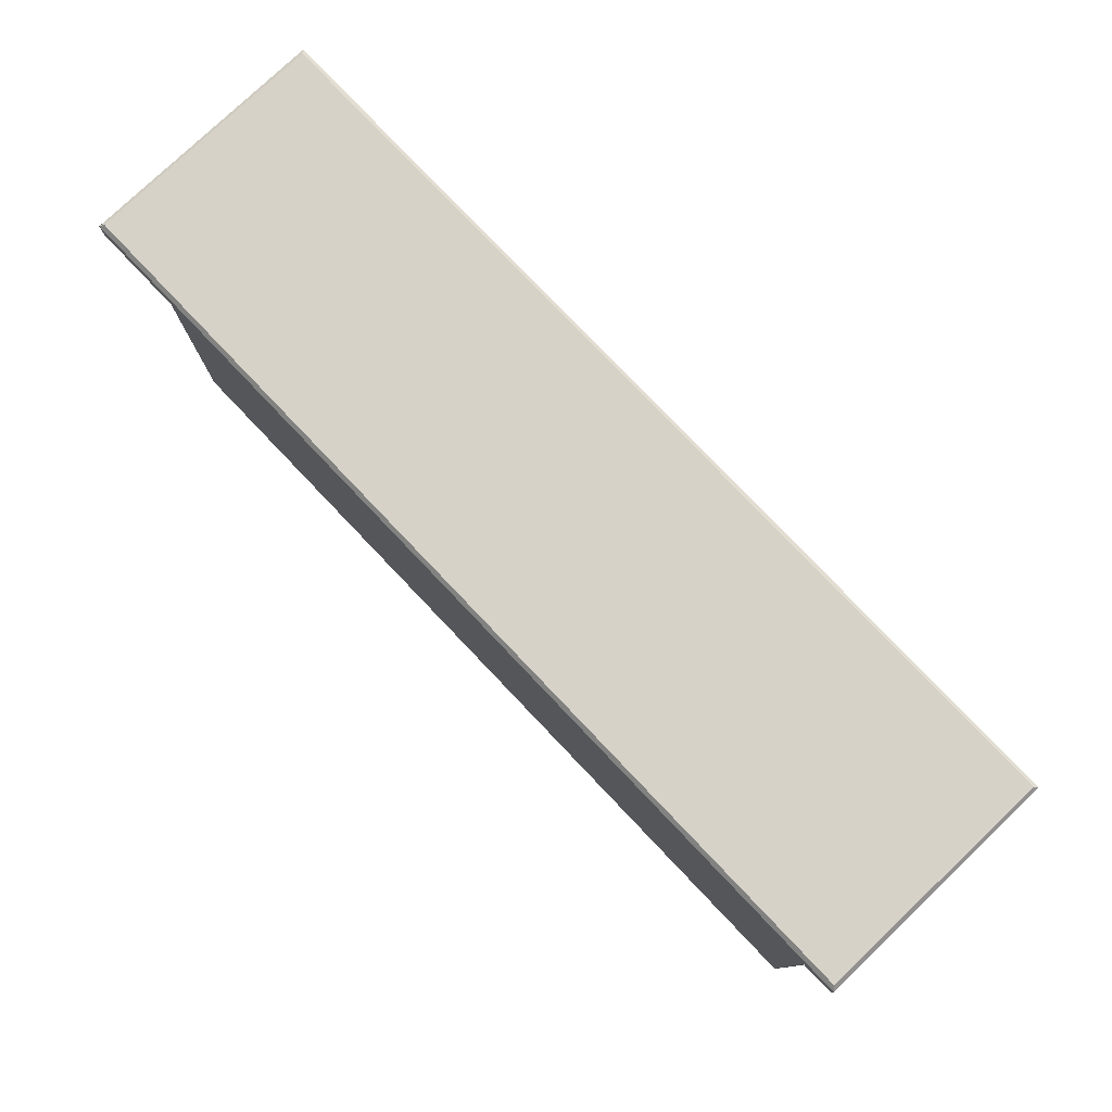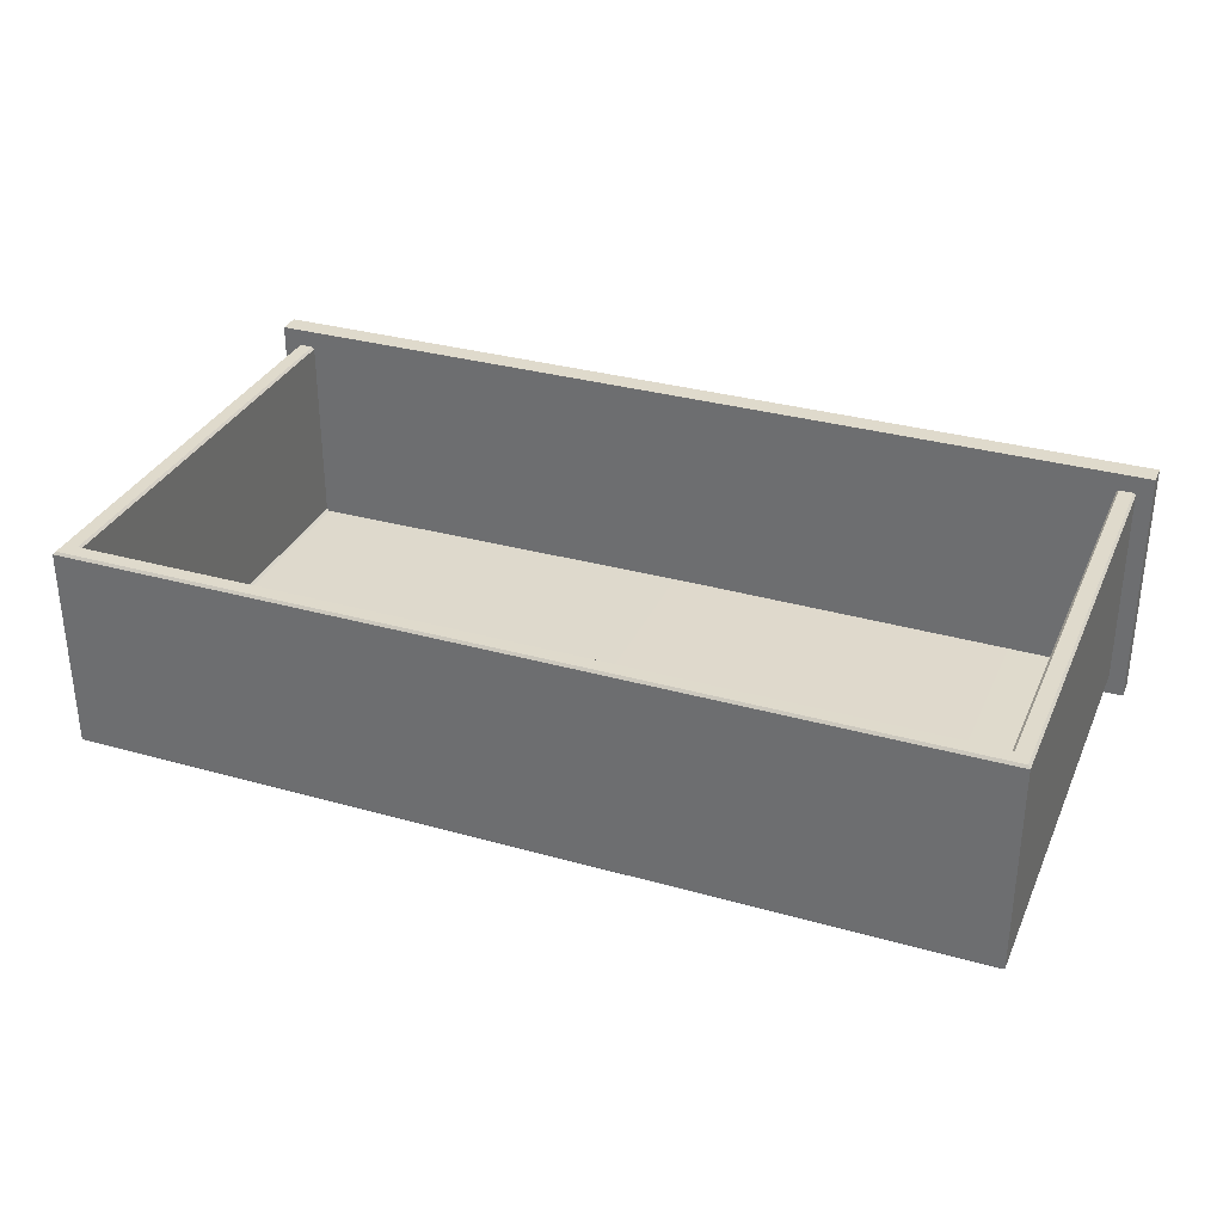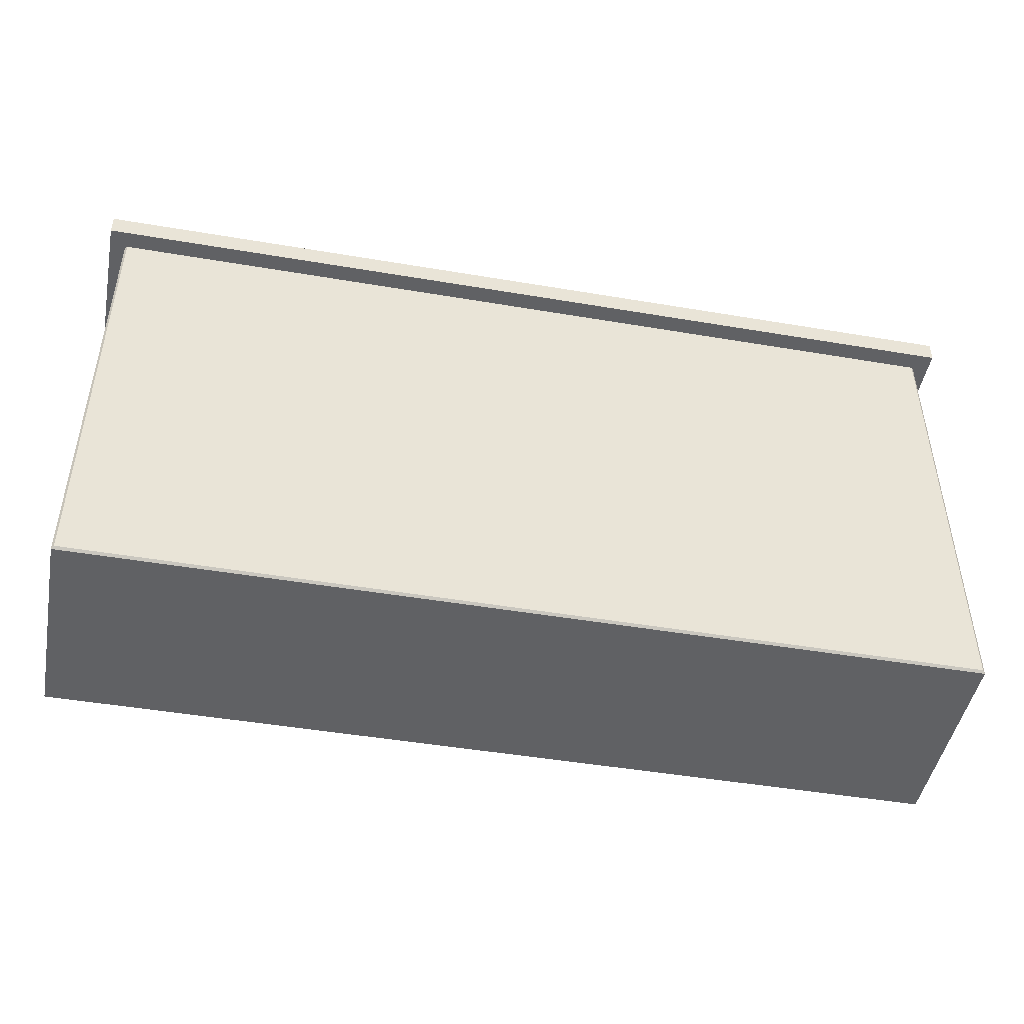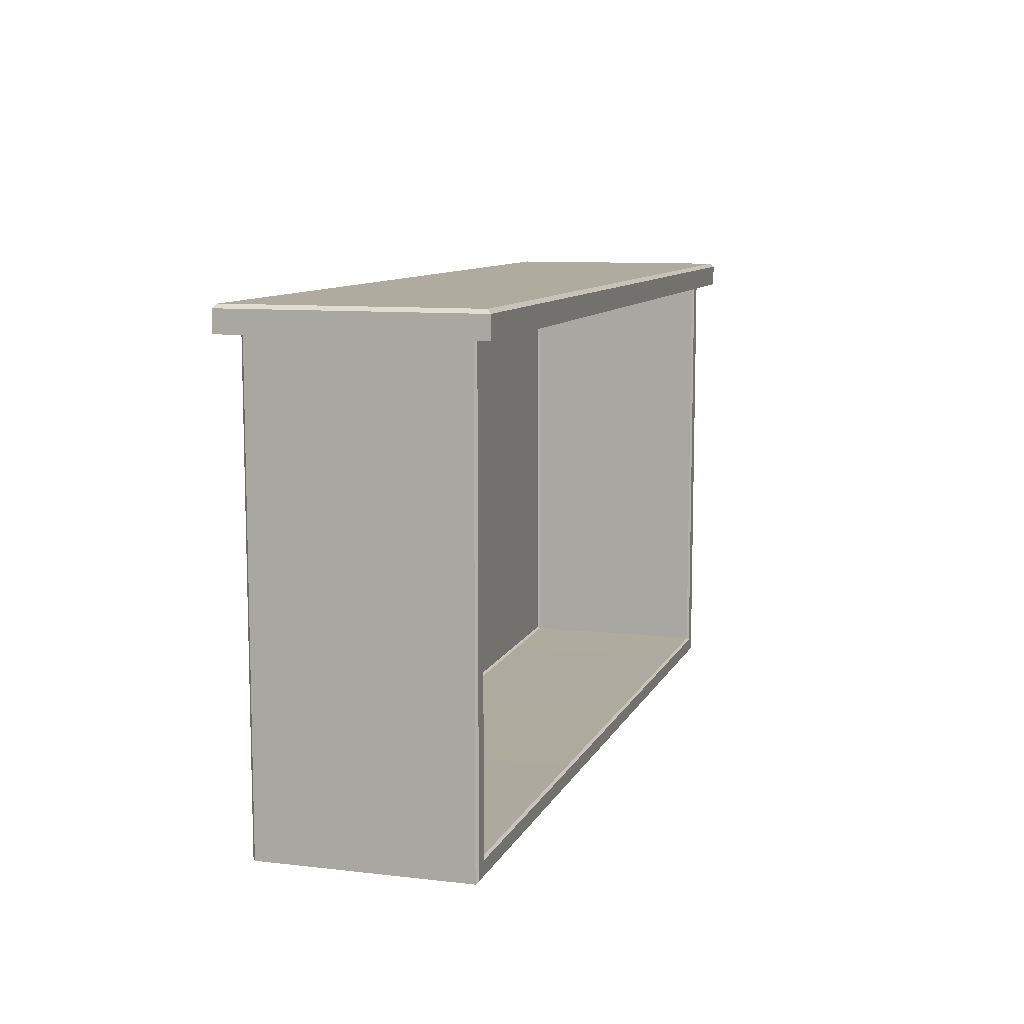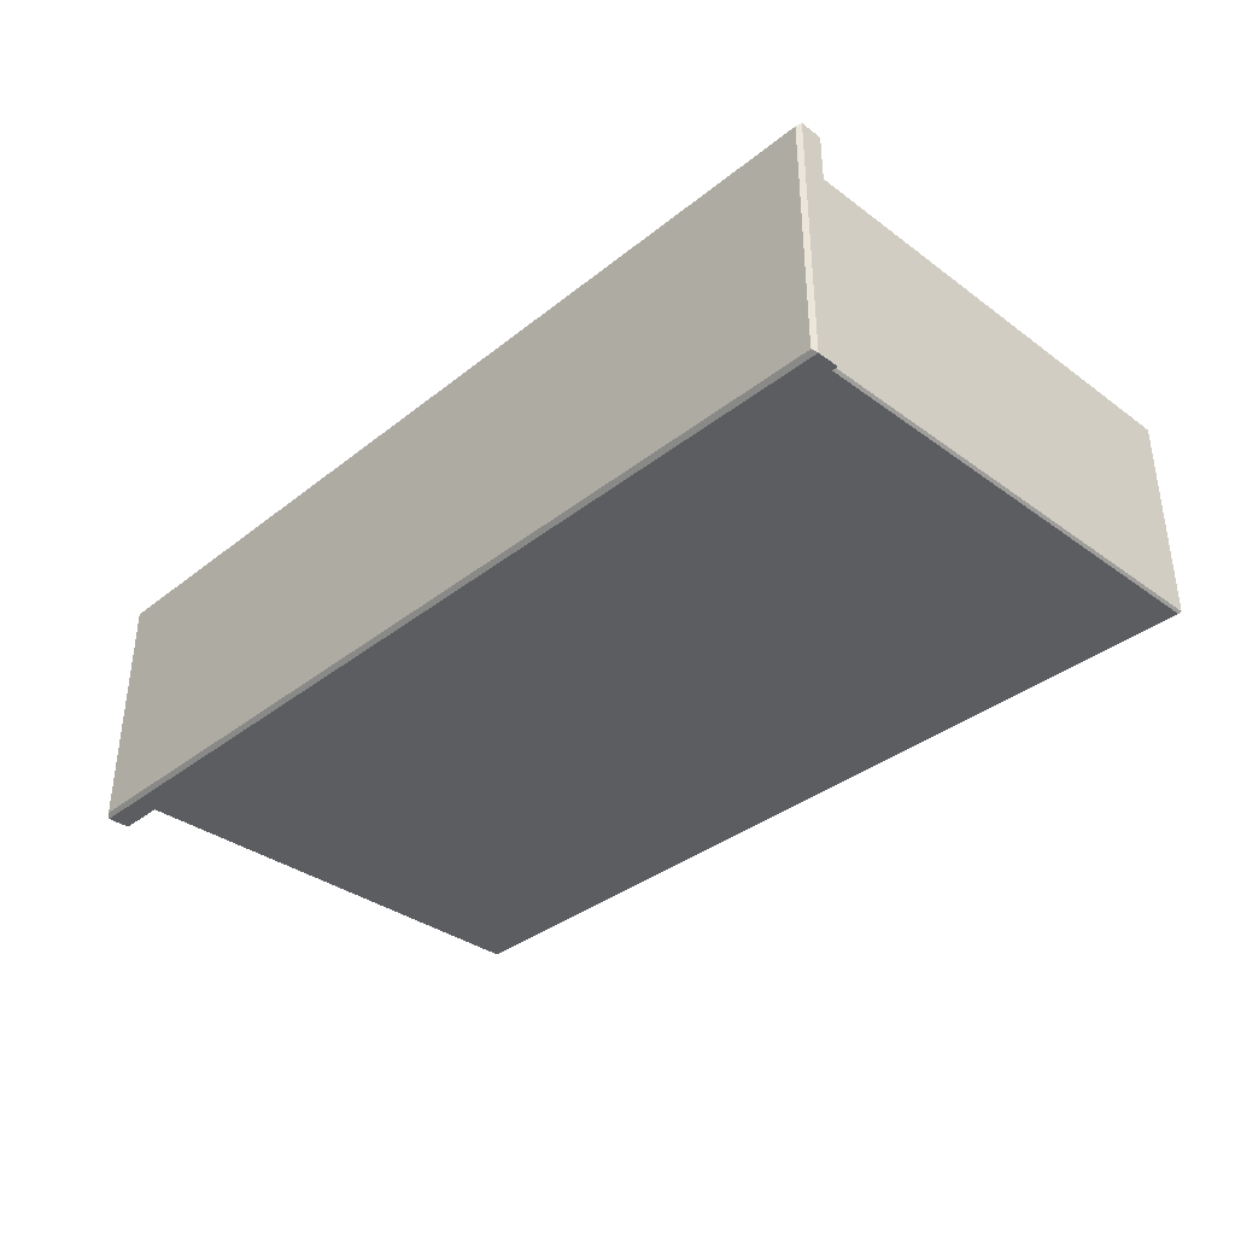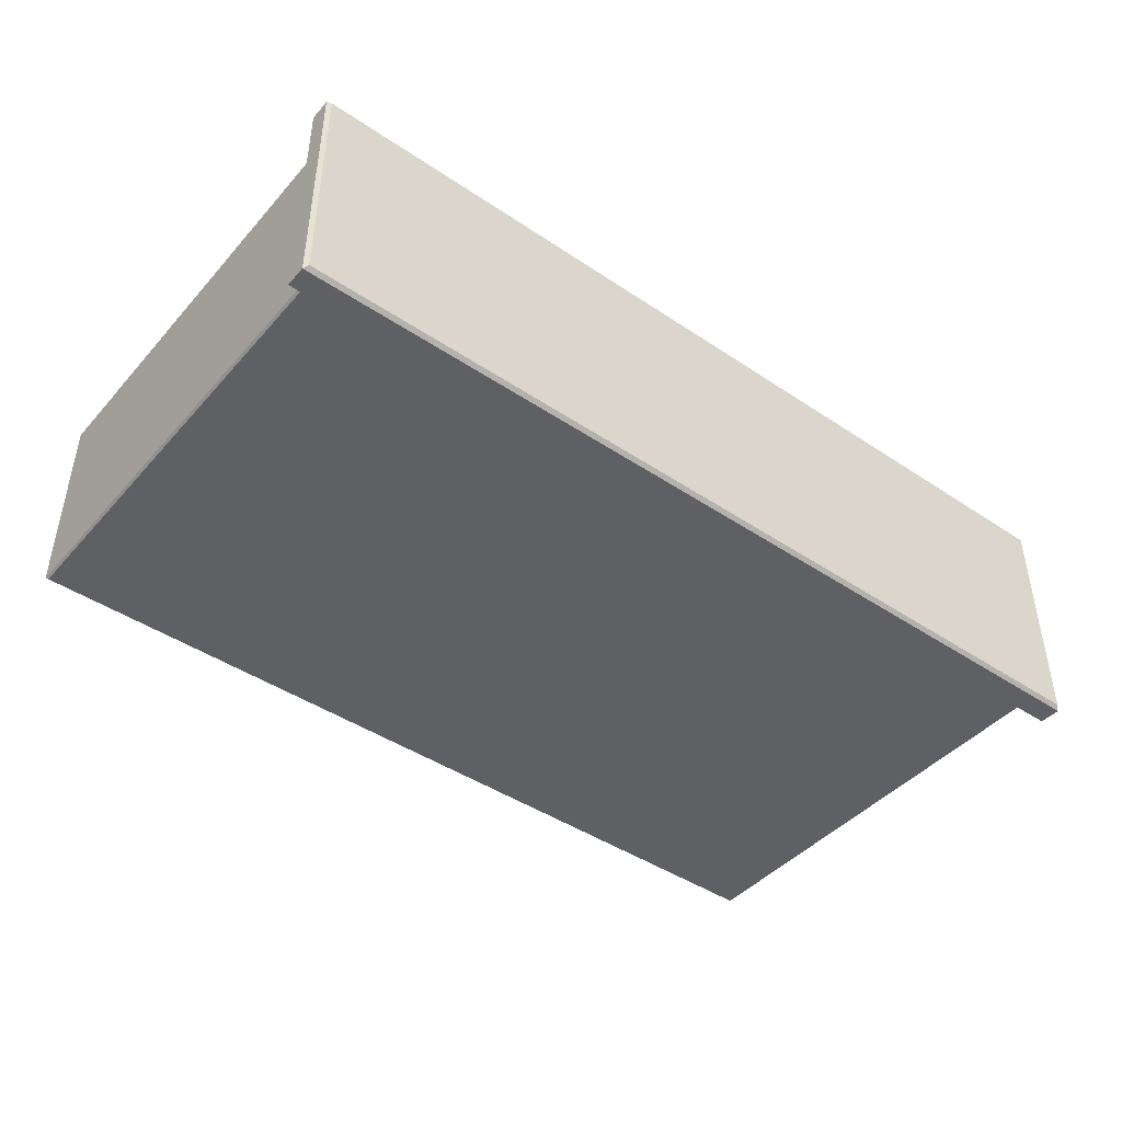
<metadata>
{"format":"obj","ext":"obj","renderer":"f3d","projection":"perspective","resolution":1024,"background":"white","views":[{"elev":78.2,"azim":46.4,"up":"+Z"},{"elev":32.4,"azim":-158.6,"up":"+Y"},{"elev":-46.8,"azim":-10.9,"up":"+Z"},{"elev":9.6,"azim":106.9,"up":"+Z"},{"elev":-35.7,"azim":46.1,"up":"+Y"},{"elev":-43.9,"azim":-38.2,"up":"+Y"}]}
</metadata>
<code>
v -18.87 210.3 41.77
v 121.3 210.3 41.77
v -18.87 173.1 41.77
v 121.3 173.1 41.77
v 51.22 210.3 41.77
v 51.22 173.1 41.77
v -18.3 173.7 45.64
v -18.87 173.1 45.07
v 51.22 173.1 45.07
v 51.22 173.7 45.64
v -18.3 209.7 45.64
v -18.87 210.3 45.07
v 51.22 210.3 45.07
v 51.22 209.7 45.64
v 121.3 173.1 45.07
v 120.7 173.7 45.64
v 120.7 209.7 45.64
v 121.3 210.3 45.07
v 51.22 175.9 42.29
v 51.22 177.6 42.29
v -16.41 207.3 -28.89
v -16.06 207.7 -28.54
v 51.22 207.3 -28.89
v 51.22 207.7 -28.54
v -16.41 176.2 -28.89
v -16.06 175.9 -28.54
v 51.22 176.2 -28.89
v 51.22 175.9 -28.54
v -16.06 207.7 42.29
v -16.41 207.3 42.29
v 118.5 207.7 42.29
v 118.9 207.3 42.29
v 118.9 207.3 -28.89
v 118.5 207.7 -28.54
v -16.41 176.2 42.29
v -16.06 175.9 42.29
v 118.5 175.9 42.29
v 118.9 176.2 42.29
v 118.9 176.2 -28.89
v 118.5 175.9 -28.54
v -13.61 207.3 -26.08
v -13.95 207.7 -26.43
v 51.22 207.7 -26.43
v 51.22 207.3 -26.09
v 51.22 178.2 -26.9
v 51.22 177.9 -26.55
v -13.24 177.5 -25.73
v -13.61 177.8 -26.07
v -13.24 177.3 42.29
v -13.61 177.6 42.29
v 116.1 177.6 42.29
v 115.7 177.3 42.29
v 115.7 177.5 -25.73
v 116.1 177.8 -26.07
v 116.1 207.3 -26.08
v 116.4 207.7 -26.43
v 116.1 207.3 42.29
v 116.4 207.7 42.29
v -13.95 207.7 42.29
v -13.62 207.3 42.29
f 1 5 6 3
f 6 5 2 4
f 7 8 9 10
f 8 7 11 12
f 10 9 15 16
f 12 11 14 13
f 13 14 17 18
f 16 15 18 17
f 7 10 14 11
f 12 13 5 1
f 3 6 9 8
f 15 4 2 18
f 3 8 12 1
f 13 18 2 5
f 9 6 4 15
f 14 10 16 17
f 21 22 24 23
f 22 21 30 29
f 23 24 34 33
f 25 26 36 35
f 26 25 27 28
f 28 27 39 40
f 31 32 33 34
f 38 37 40 39
f 41 42 59 60
f 42 41 44 43
f 43 44 55 56
f 45 46 53 54
f 46 45 48 47
f 47 48 50 49
f 52 51 54 53
f 56 55 57 58
f 41 48 45 44
f 47 49 20 46
f 51 57 55 54
f 48 41 60 50
f 45 54 55 44
f 20 52 53 46
f 21 23 27 25
f 26 28 19 36
f 38 39 33 32
f 25 35 30 21
f 27 23 33 39
f 19 28 40 37
f 22 42 43 24
f 34 56 58 31
f 22 29 59 42
f 24 43 56 34

</code>
